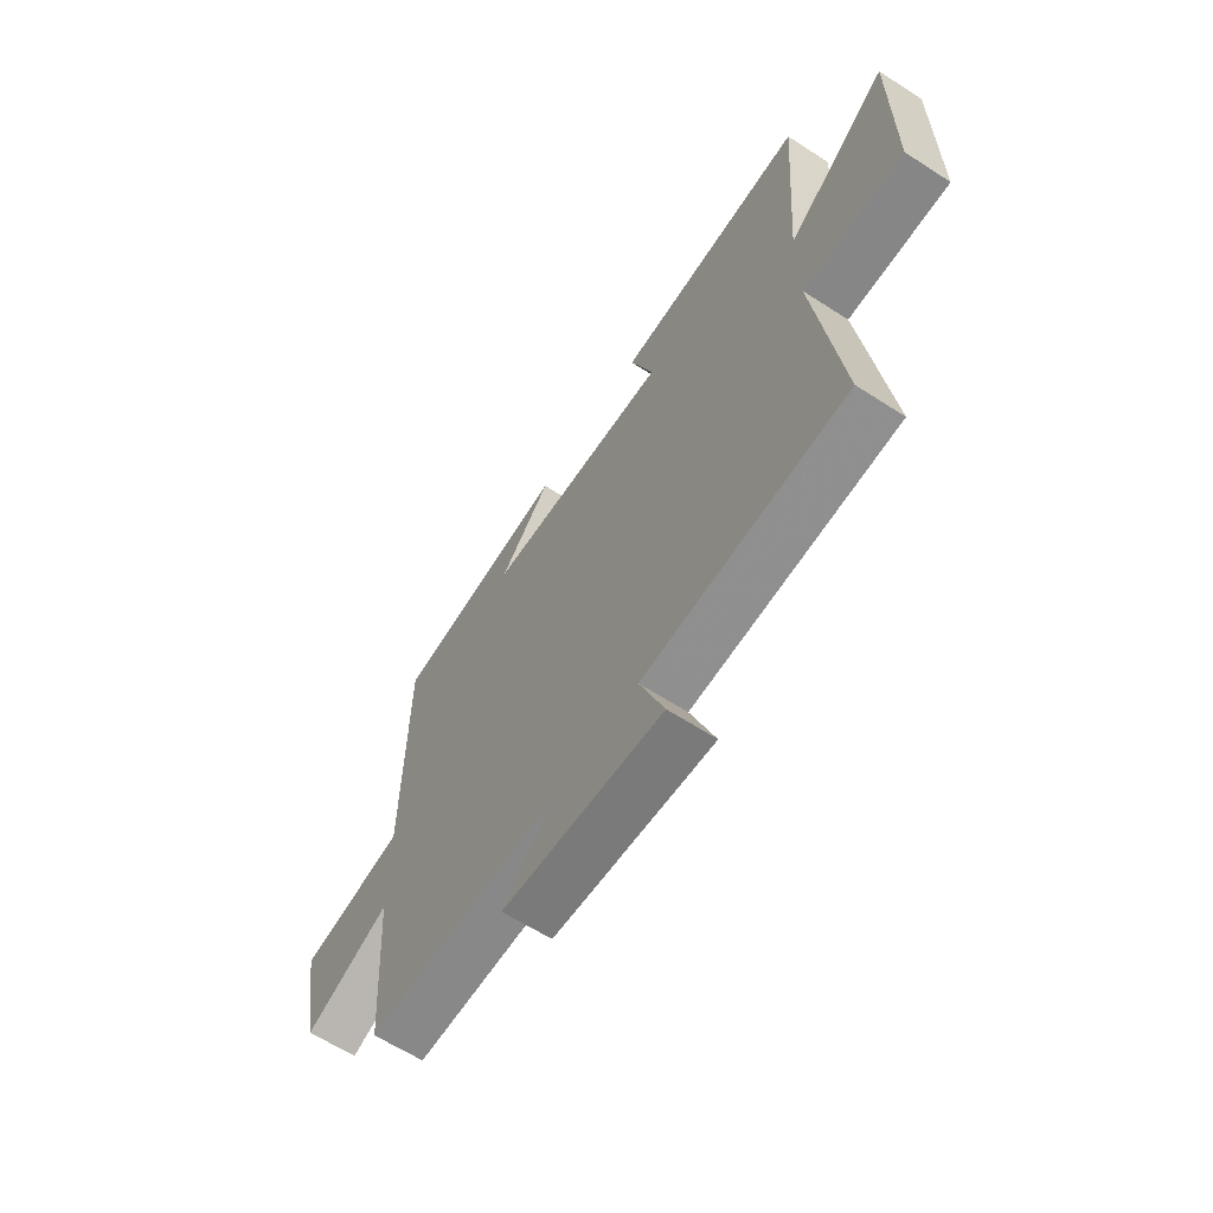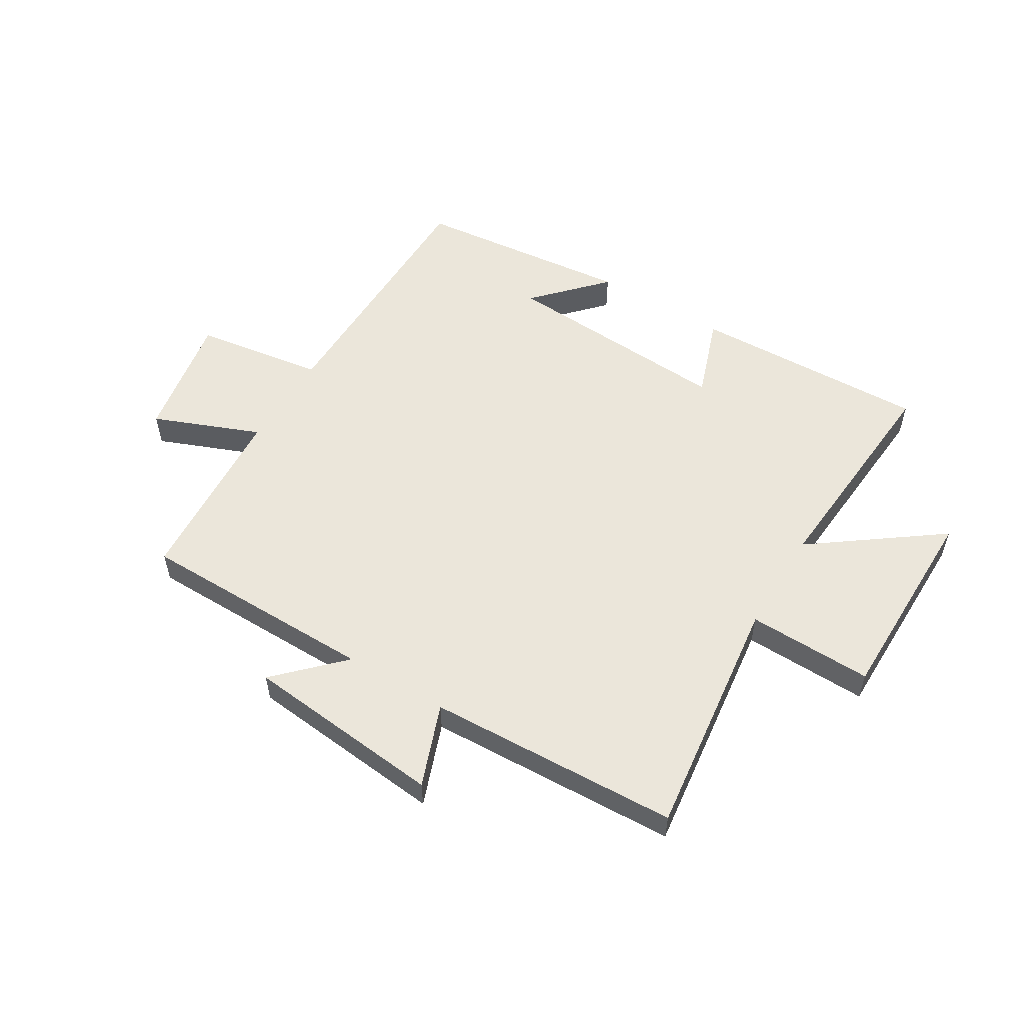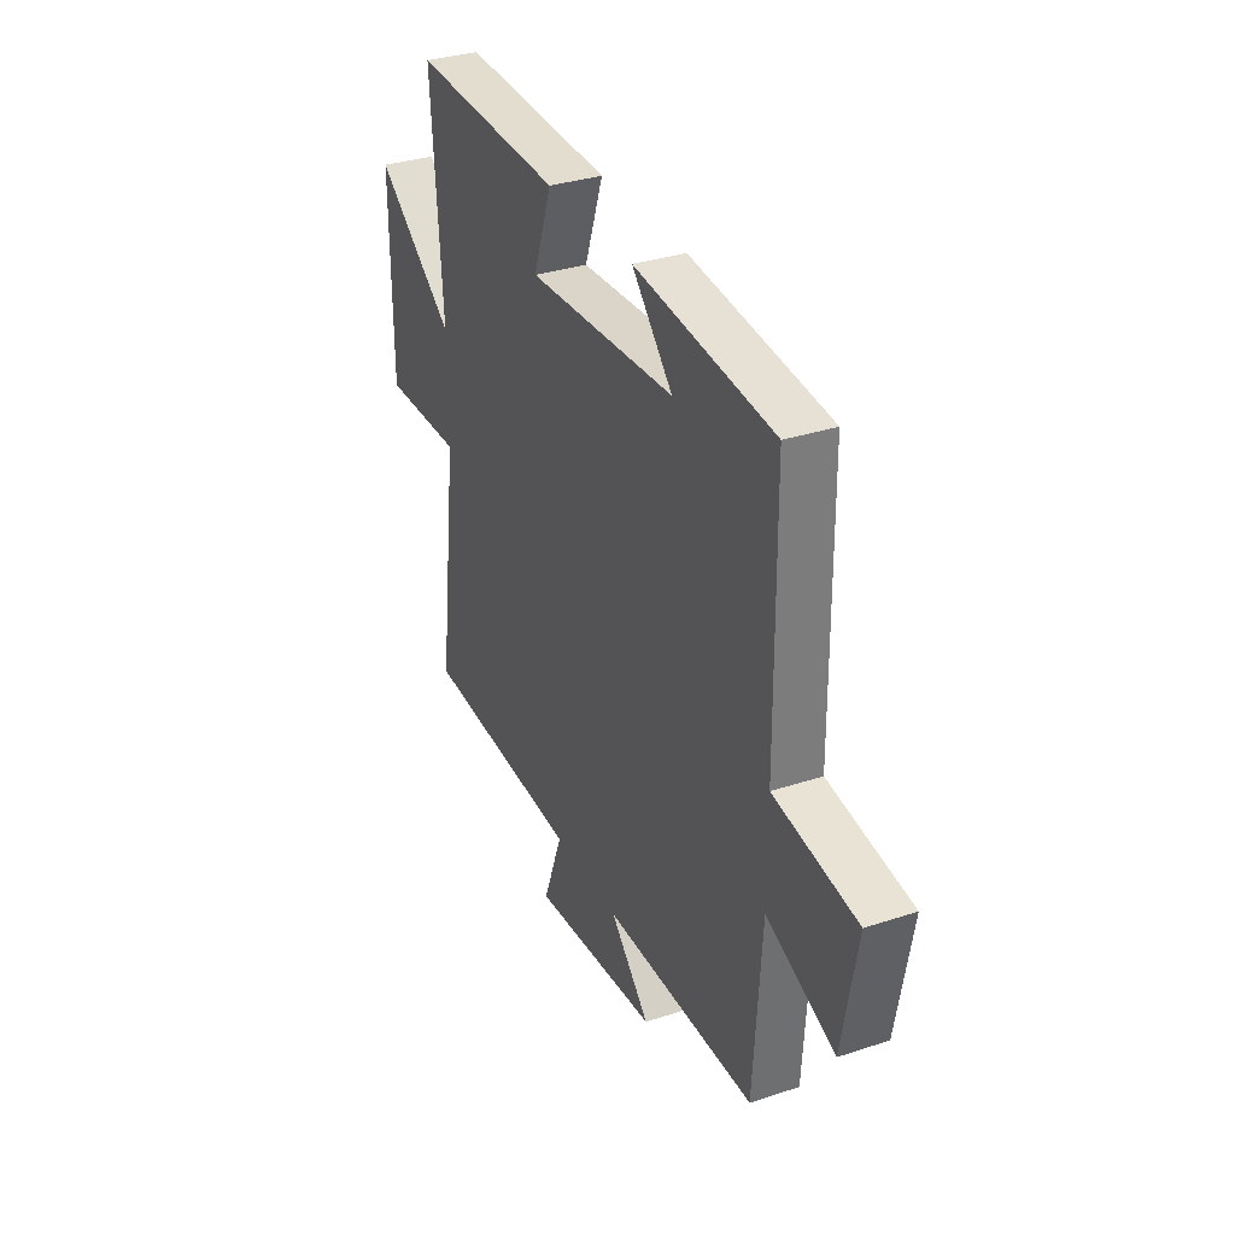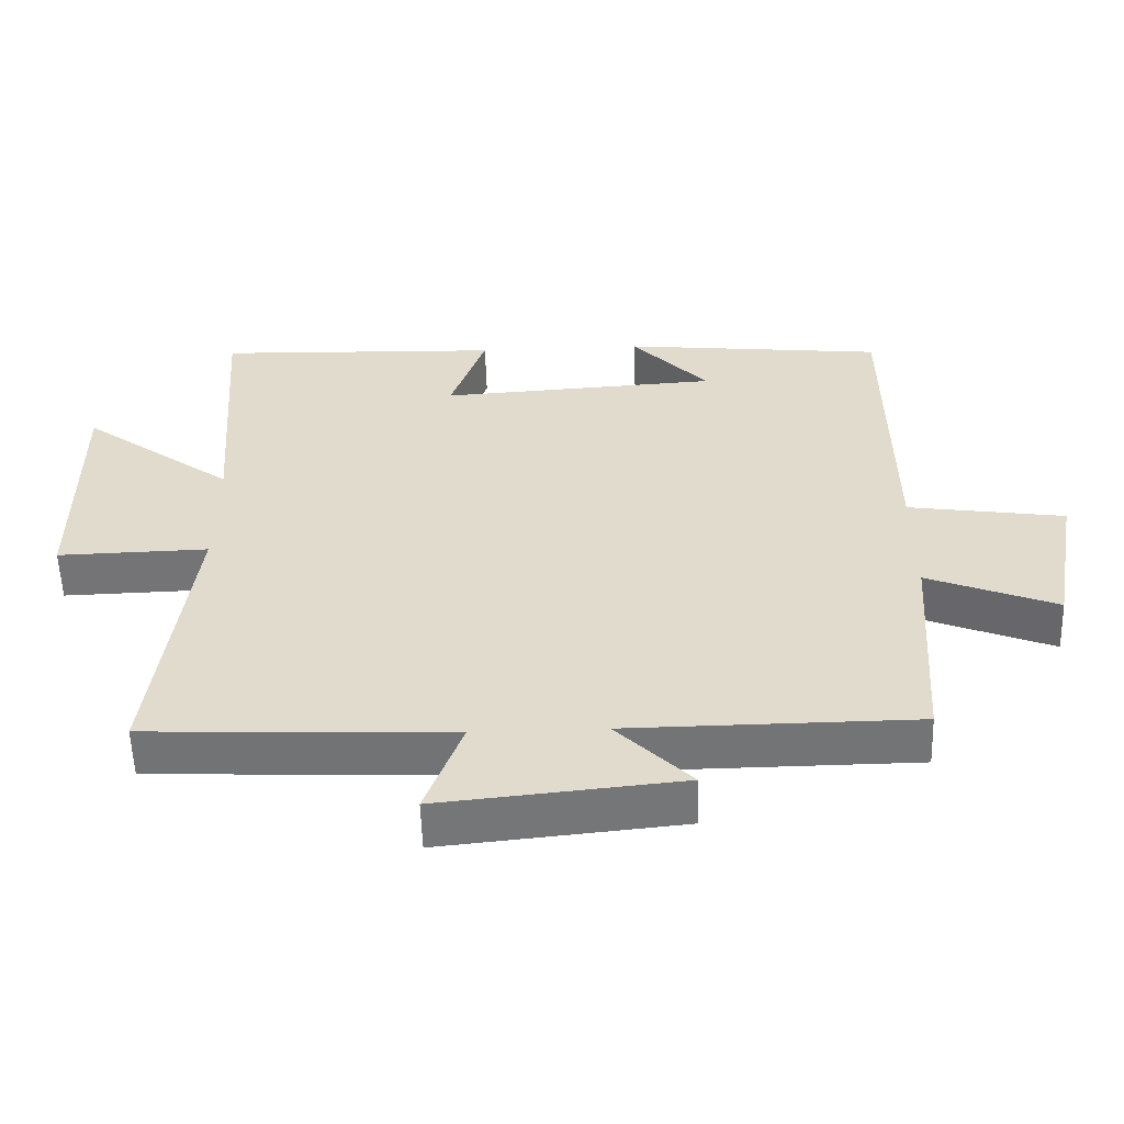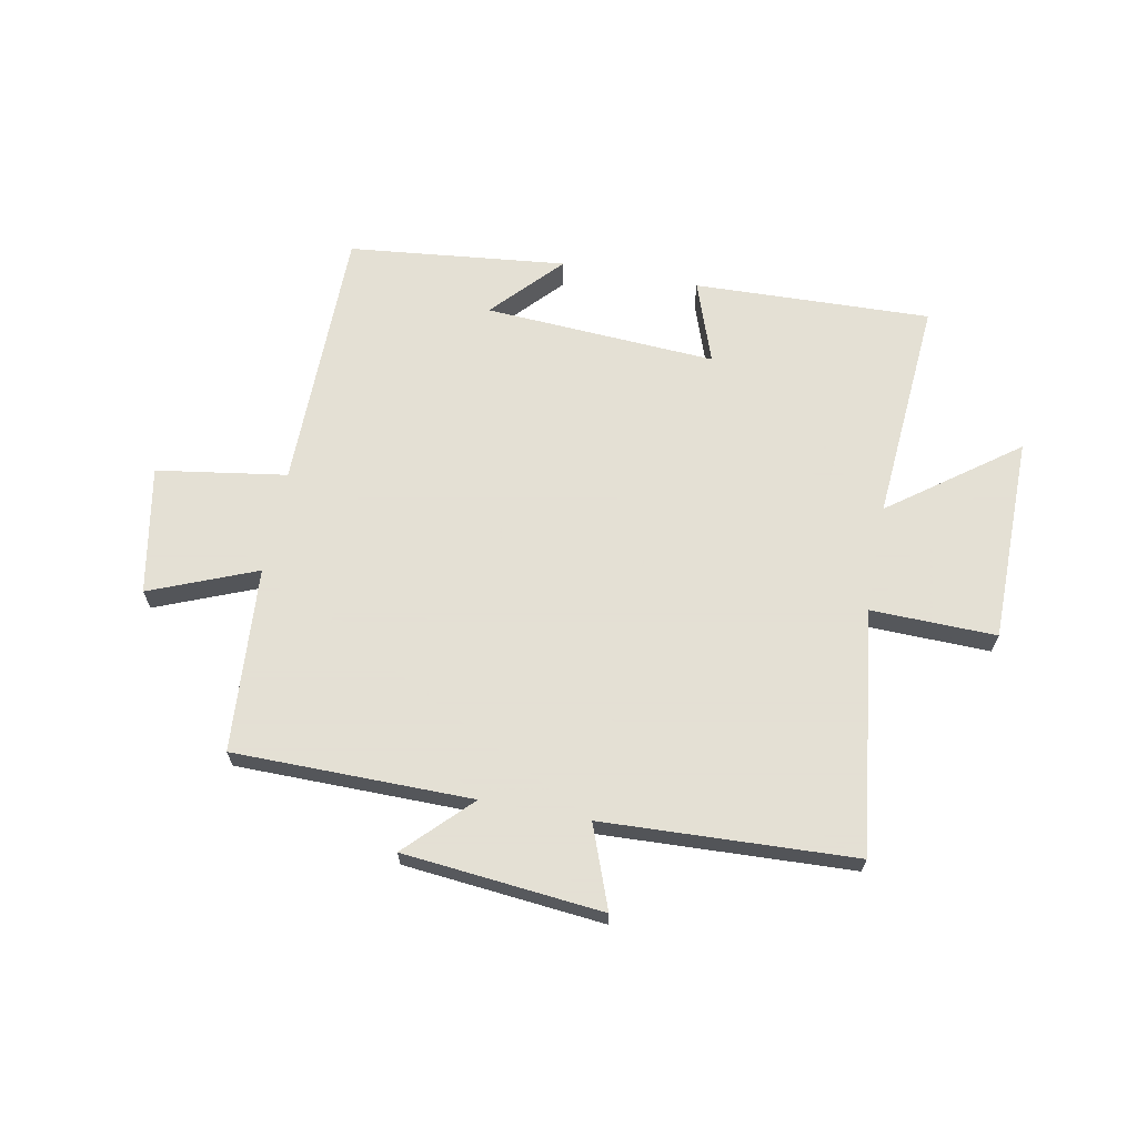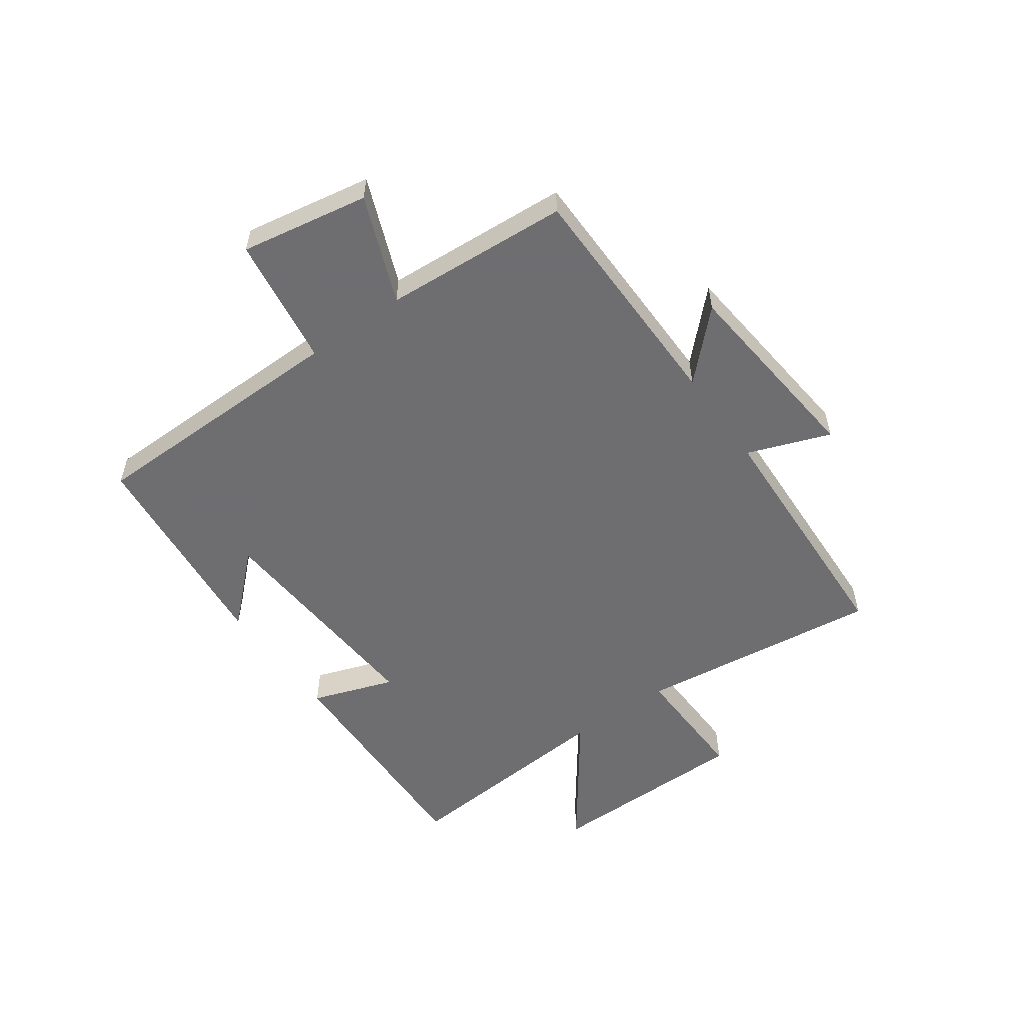
<metadata>
{"format":"obj","ext":"obj","renderer":"f3d","projection":"perspective","resolution":1024,"background":"white","views":[{"elev":-63.2,"azim":-123.1,"up":"+Z"},{"elev":54.8,"azim":-148.7,"up":"+Y"},{"elev":33.0,"azim":65.5,"up":"+Z"},{"elev":-56.1,"azim":1.8,"up":"+Z"},{"elev":66.2,"azim":-169.2,"up":"+Y"},{"elev":-54.4,"azim":125.7,"up":"+Y"}]}
</metadata>
<code>
v 0.496 0.07 0.46
v 0.5 0.07 0.002
v 0.724 0.07 -0.032
v 0.684 0.07 -0.252
v 0.5 0.07 -0.178
v 0.478 0.07 -0.497
v 0.066 0.07 -0.5
v 0.173 0.07 -0.608
v -0.171 0.07 -0.642
v -0.118 0.07 -0.5
v -0.553 0.07 -0.481
v -0.5 0.07 -0.06
v -0.716 0.07 -0.065
v -0.718 0.07 0.289
v -0.5 0.07 0.128
v -0.529 0.07 0.514
v -0.12 0.07 0.5
v -0.17 0.07 0.358
v 0.23 0.07 0.382
v 0.12 0.07 0.5
v 0.496 0 0.46
v 0.5 0 0.002
v 0.724 0 -0.032
v 0.684 0 -0.252
v 0.5 0 -0.178
v 0.478 0 -0.497
v 0.066 0 -0.5
v 0.173 0 -0.608
v -0.171 0 -0.642
v -0.118 0 -0.5
v -0.553 0 -0.481
v -0.5 0 -0.06
v -0.716 0 -0.065
v -0.718 0 0.289
v -0.5 0 0.128
v -0.529 0 0.514
v -0.12 0 0.5
v -0.17 0 0.358
v 0.23 0 0.382
v 0.12 0 0.5
f 19 20 1
f 15 16 17 18
f 15 18 19
f 12 13 14 15
f 19 1 2
f 15 19 2
f 12 15 2
f 12 2 3
f 11 12 3
f 10 11 3
f 7 8 9 10
f 5 6 7 10
f 3 4 5
f 3 5 10
f 21 40 39
f 38 37 36 35
f 39 38 35
f 35 34 33 32
f 22 21 39
f 22 39 35
f 22 35 32
f 23 22 32
f 23 32 31
f 23 31 30
f 30 29 28 27
f 30 27 26 25
f 25 24 23
f 30 25 23
f 1 21 22 2
f 2 22 23 3
f 3 23 24 4
f 4 24 25 5
f 5 25 26 6
f 6 26 27 7
f 7 27 28 8
f 8 28 29 9
f 9 29 30 10
f 10 30 31 11
f 11 31 32 12
f 12 32 33 13
f 13 33 34 14
f 14 34 35 15
f 15 35 36 16
f 16 36 37 17
f 17 37 38 18
f 18 38 39 19
f 19 39 40 20
f 20 40 21 1

</code>
